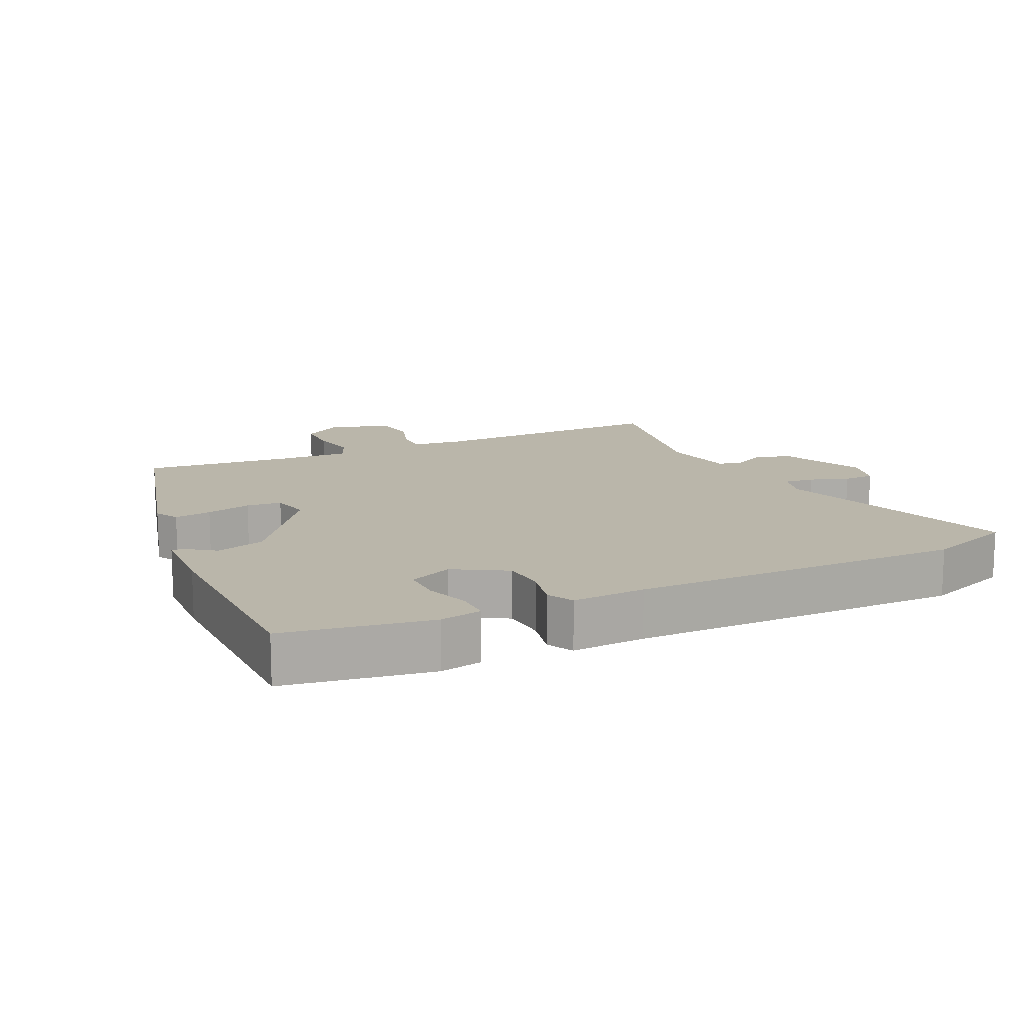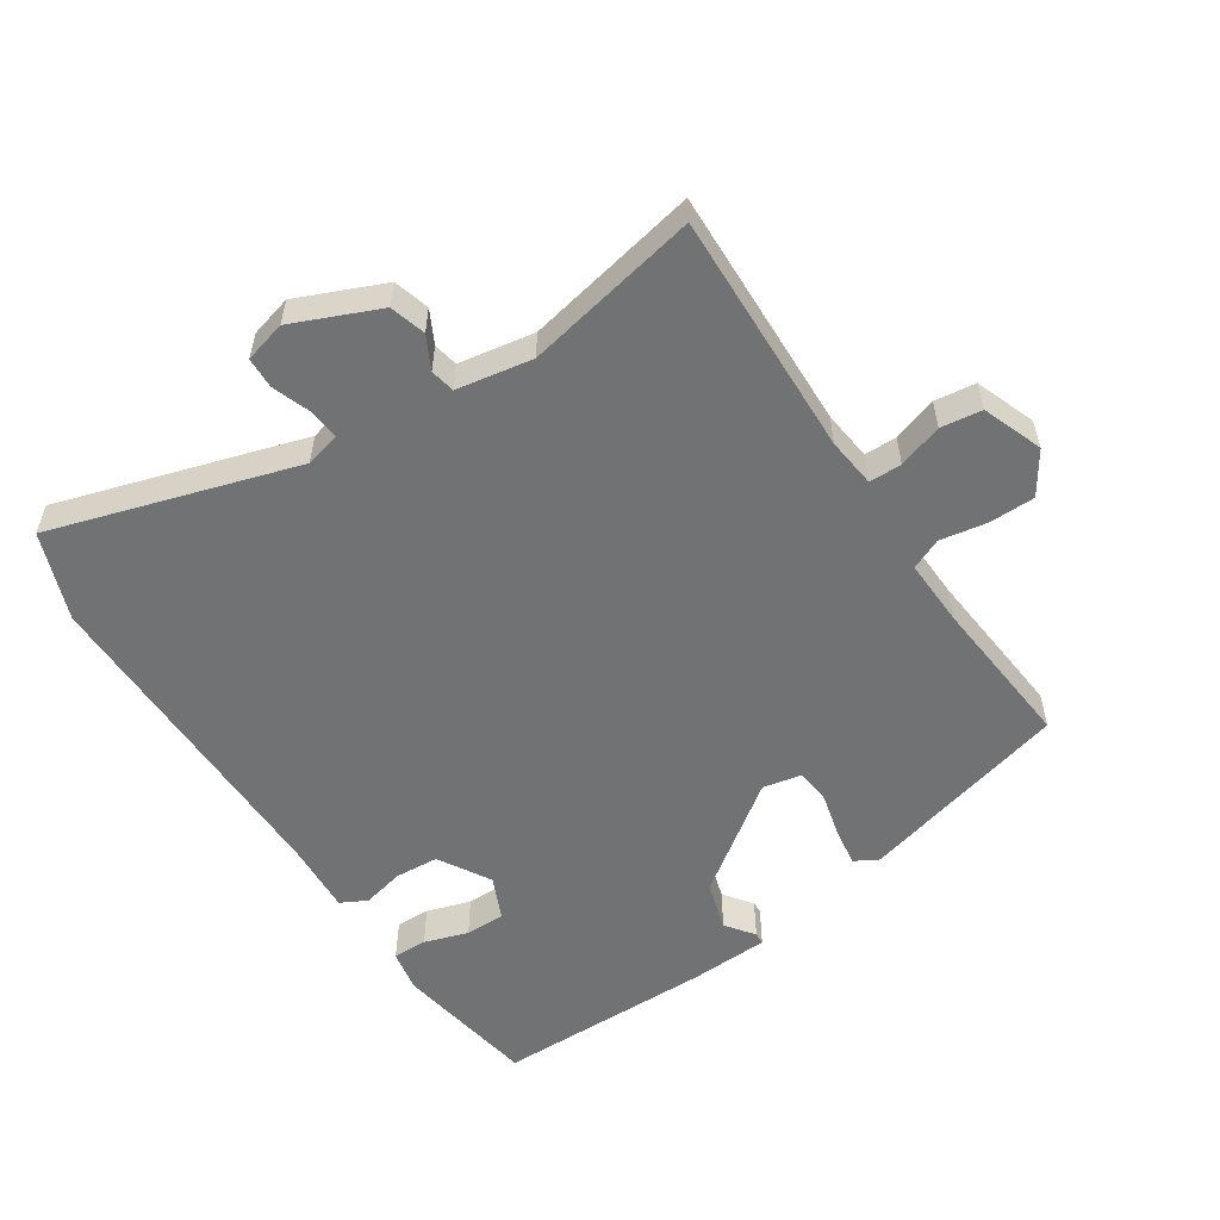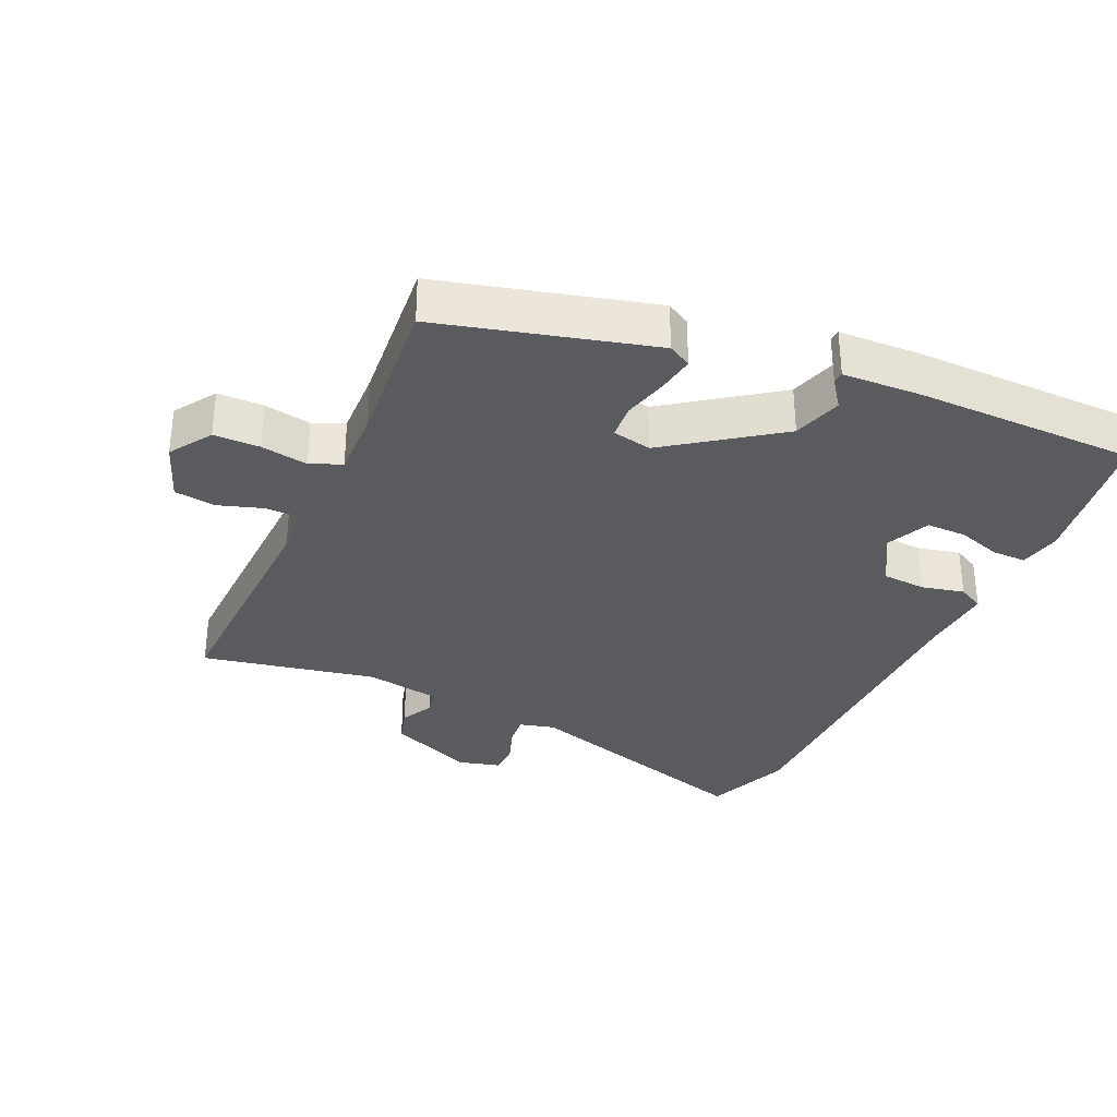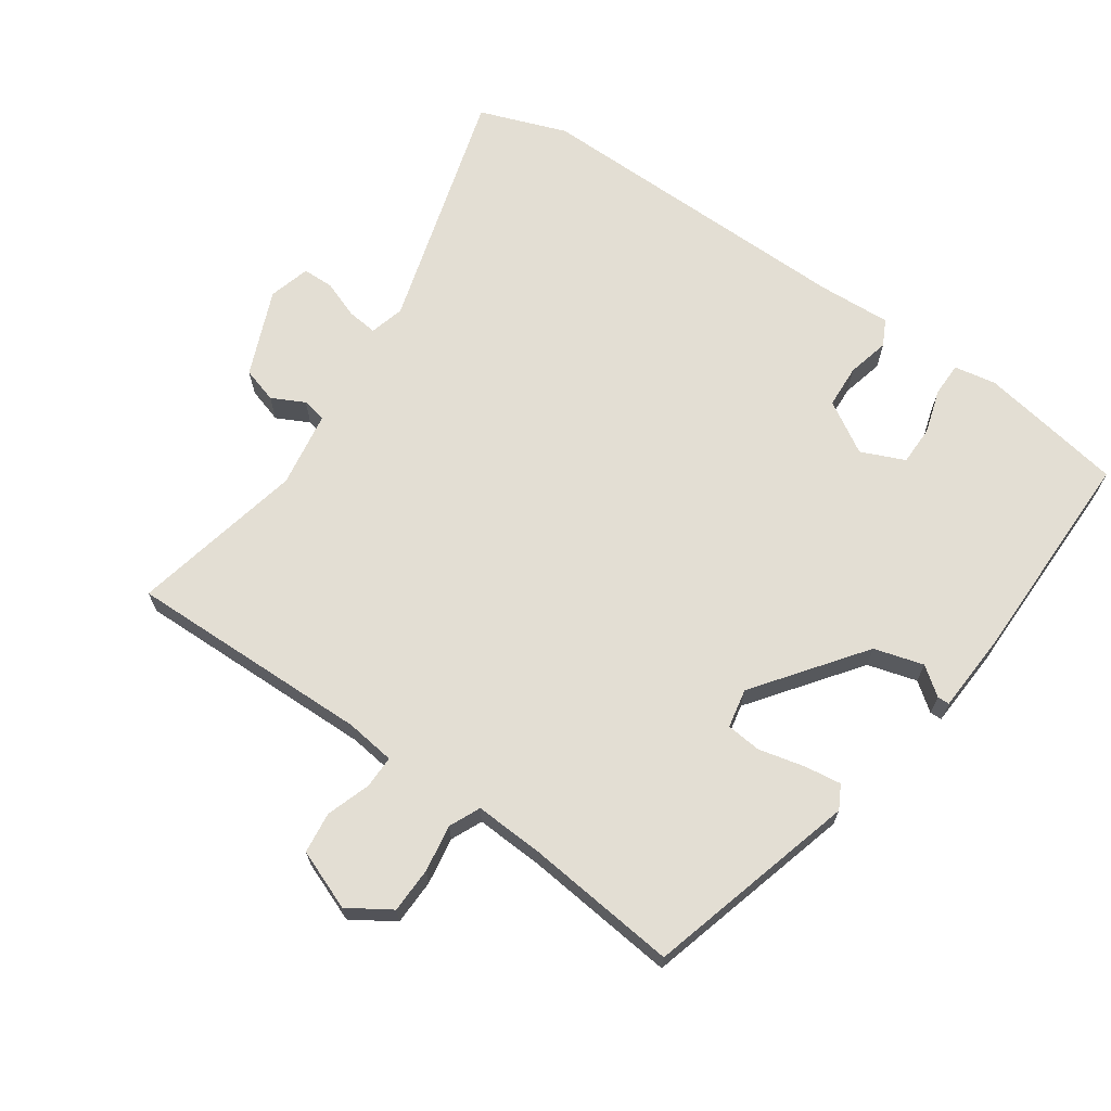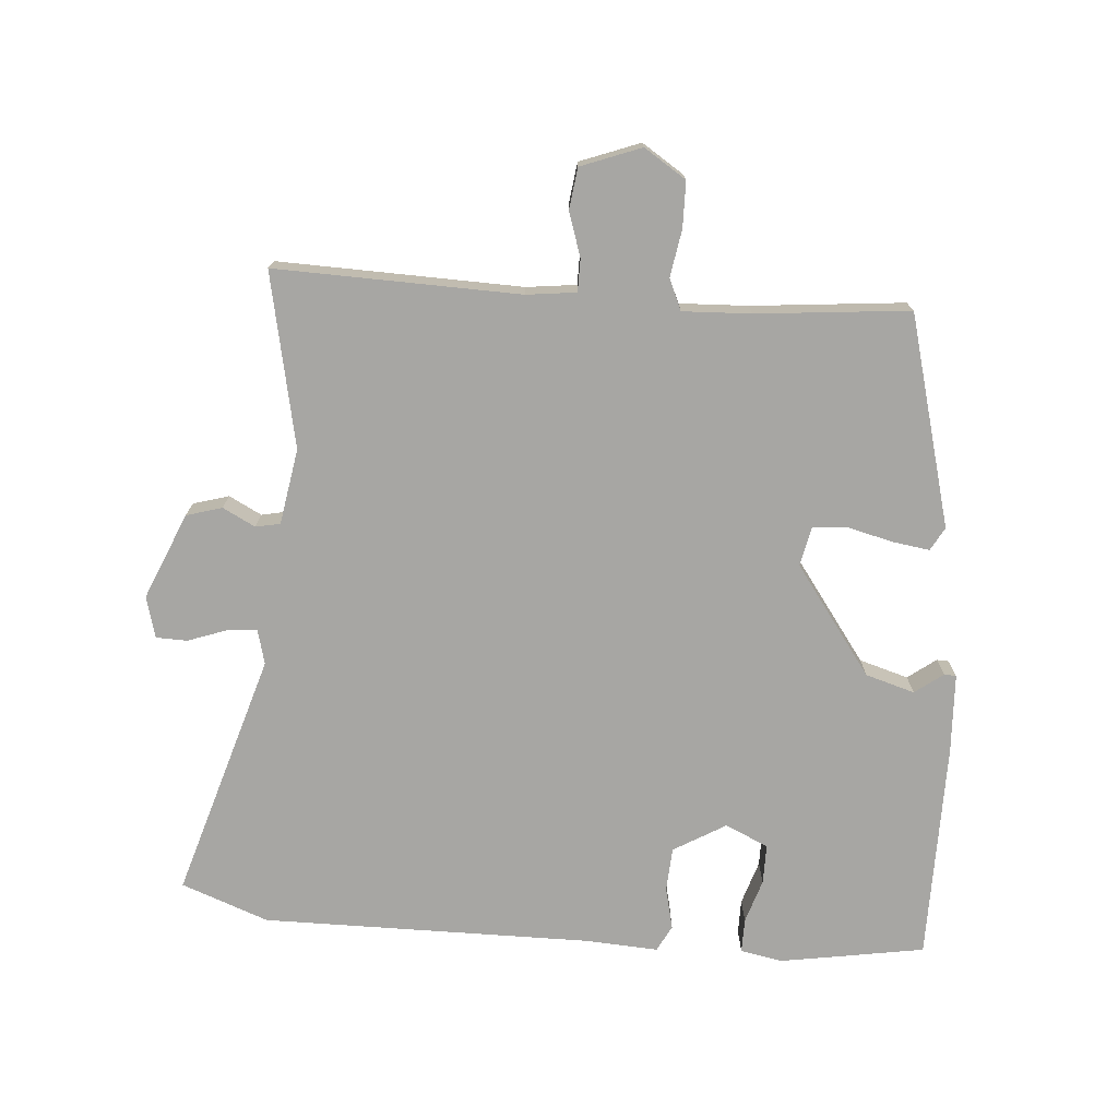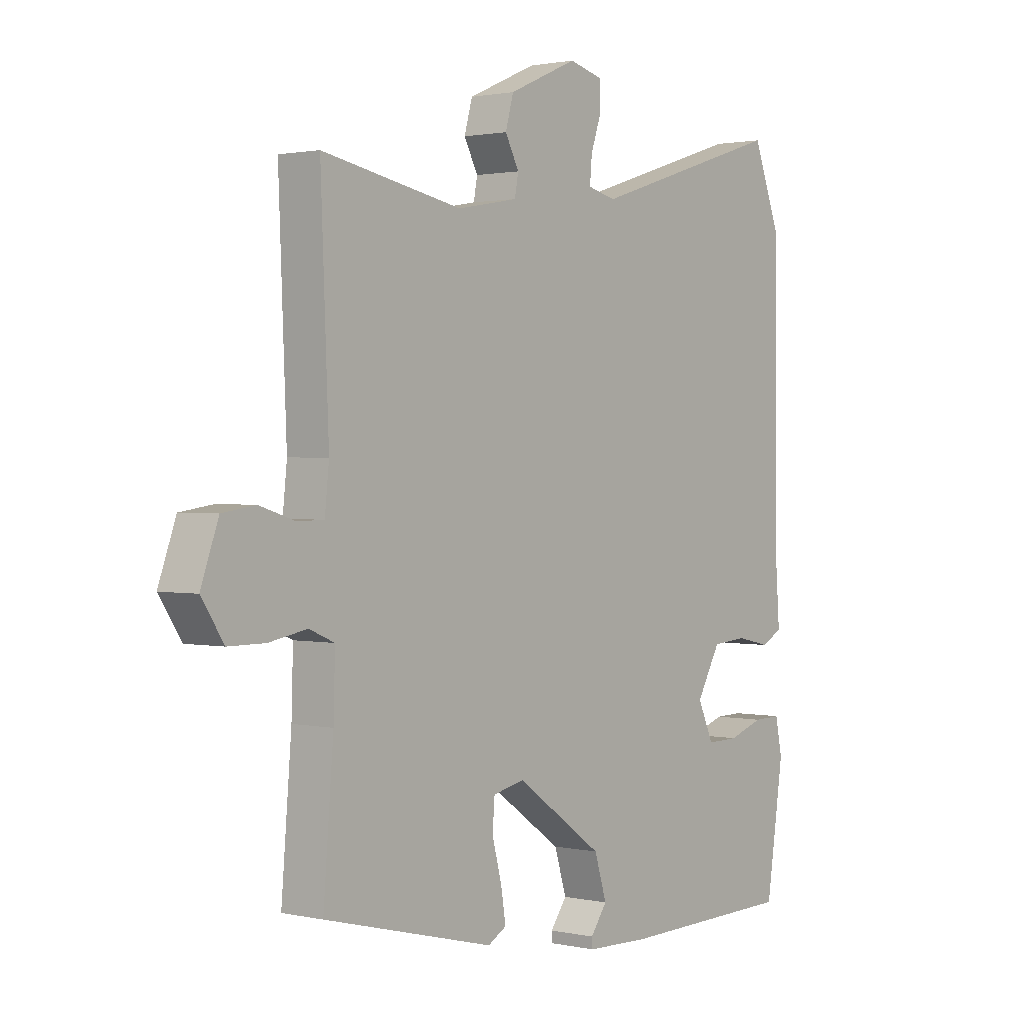
<metadata>
{"format":"obj","ext":"obj","renderer":"f3d","projection":"perspective","resolution":1024,"background":"white","views":[{"elev":13.8,"azim":-114.7,"up":"+Y"},{"elev":-55.5,"azim":34.0,"up":"+Y"},{"elev":-32.6,"azim":156.1,"up":"+Y"},{"elev":67.3,"azim":126.0,"up":"+Y"},{"elev":-74.2,"azim":86.4,"up":"+Y"},{"elev":1.4,"azim":128.4,"up":"+Z"}]}
</metadata>
<code>
v -0.508 0.07 0.48
v -0.457 0.07 0.611
v -0.089 0.07 0.494
v -0.036 0.07 0.507
v -0.04 0.07 0.553
v -0.06 0.07 0.611
v -0.058 0.07 0.658
v 0.005 0.07 0.674
v 0.134 0.07 0.617
v 0.149 0.07 0.563
v 0.123 0.07 0.514
v 0.13 0.07 0.477
v 0.244 0.07 0.456
v 0.507 0.07 0.506
v 0.492 0.07 0.137
v 0.5 0.07 0.062
v 0.549 0.07 0.061
v 0.616 0.07 0.082
v 0.678 0.07 0.073
v 0.711 0.07 -0.018
v 0.669 0.07 -0.081
v 0.6 0.07 -0.081
v 0.529 0.07 -0.068
v 0.482 0.07 -0.088
v 0.485 0.07 -0.191
v 0.504 0.07 -0.422
v 0.185 0.07 -0.503
v 0.15 0.07 -0.483
v 0.159 0.07 -0.427
v 0.177 0.07 -0.359
v 0.173 0.07 -0.306
v 0.114 0.07 -0.293
v -0.05 0.07 -0.409
v -0.073 0.07 -0.483
v -0.042 0.07 -0.526
v -0.043 0.07 -0.544
v -0.163 0.07 -0.548
v -0.494 0.07 -0.542
v -0.515 0.07 -0.404
v -0.527 0.07 -0.323
v -0.514 0.07 -0.26
v -0.462 0.07 -0.261
v -0.396 0.07 -0.283
v -0.336 0.07 -0.284
v -0.306 0.07 -0.219
v -0.351 0.07 -0.14
v -0.417 0.07 -0.135
v -0.481 0.07 -0.149
v -0.52 0.07 -0.128
v -0.512 0.07 -0.018
v -0.508 0 0.48
v -0.457 0 0.611
v -0.089 0 0.494
v -0.036 0 0.507
v -0.04 0 0.553
v -0.06 0 0.611
v -0.058 0 0.658
v 0.005 0 0.674
v 0.134 0 0.617
v 0.149 0 0.563
v 0.123 0 0.514
v 0.13 0 0.477
v 0.244 0 0.456
v 0.507 0 0.506
v 0.492 0 0.137
v 0.5 0 0.062
v 0.549 0 0.061
v 0.616 0 0.082
v 0.678 0 0.073
v 0.711 0 -0.018
v 0.669 0 -0.081
v 0.6 0 -0.081
v 0.529 0 -0.068
v 0.482 0 -0.088
v 0.485 0 -0.191
v 0.504 0 -0.422
v 0.185 0 -0.503
v 0.15 0 -0.483
v 0.159 0 -0.427
v 0.177 0 -0.359
v 0.173 0 -0.306
v 0.114 0 -0.293
v -0.05 0 -0.409
v -0.073 0 -0.483
v -0.042 0 -0.526
v -0.043 0 -0.544
v -0.163 0 -0.548
v -0.494 0 -0.542
v -0.515 0 -0.404
v -0.527 0 -0.323
v -0.514 0 -0.26
v -0.462 0 -0.261
v -0.396 0 -0.283
v -0.336 0 -0.284
v -0.306 0 -0.219
v -0.351 0 -0.14
v -0.417 0 -0.135
v -0.481 0 -0.149
v -0.52 0 -0.128
v -0.512 0 -0.018
f 47 48 49 50
f 1 2 3
f 50 1 3
f 47 50 3
f 46 47 3
f 45 46 3 4
f 41 42 43
f 40 41 43
f 39 40 43
f 38 39 43
f 37 38 43
f 36 37 43
f 35 36 43
f 34 35 43
f 33 34 43 44
f 32 33 44 45
f 28 29 30
f 27 28 30
f 26 27 30
f 25 26 30
f 24 25 30 31
f 21 22 23
f 20 21 23
f 19 20 23
f 18 19 23
f 17 18 23
f 16 17 23 24
f 24 31 32
f 16 24 32
f 15 16 32
f 9 10 11
f 8 9 11
f 7 8 11
f 6 7 11
f 5 6 11
f 4 5 11 12
f 45 4 12 13
f 15 32 45
f 14 15 45
f 13 14 45
f 100 99 98 97
f 53 52 51
f 53 51 100
f 53 100 97
f 53 97 96
f 54 53 96 95
f 93 92 91
f 93 91 90
f 93 90 89
f 93 89 88
f 93 88 87
f 93 87 86
f 93 86 85
f 93 85 84
f 94 93 84 83
f 95 94 83 82
f 80 79 78
f 80 78 77
f 80 77 76
f 80 76 75
f 81 80 75 74
f 73 72 71
f 73 71 70
f 73 70 69
f 73 69 68
f 73 68 67
f 74 73 67 66
f 82 81 74
f 82 74 66
f 82 66 65
f 61 60 59
f 61 59 58
f 61 58 57
f 61 57 56
f 61 56 55
f 62 61 55 54
f 63 62 54 95
f 95 82 65
f 95 65 64
f 95 64 63
f 1 51 52 2
f 2 52 53 3
f 3 53 54 4
f 4 54 55 5
f 5 55 56 6
f 6 56 57 7
f 7 57 58 8
f 8 58 59 9
f 9 59 60 10
f 10 60 61 11
f 11 61 62 12
f 12 62 63 13
f 13 63 64 14
f 14 64 65 15
f 15 65 66 16
f 16 66 67 17
f 17 67 68 18
f 18 68 69 19
f 19 69 70 20
f 20 70 71 21
f 21 71 72 22
f 22 72 73 23
f 23 73 74 24
f 24 74 75 25
f 25 75 76 26
f 26 76 77 27
f 27 77 78 28
f 28 78 79 29
f 29 79 80 30
f 30 80 81 31
f 31 81 82 32
f 32 82 83 33
f 33 83 84 34
f 34 84 85 35
f 35 85 86 36
f 36 86 87 37
f 37 87 88 38
f 38 88 89 39
f 39 89 90 40
f 40 90 91 41
f 41 91 92 42
f 42 92 93 43
f 43 93 94 44
f 44 94 95 45
f 45 95 96 46
f 46 96 97 47
f 47 97 98 48
f 48 98 99 49
f 49 99 100 50
f 50 100 51 1

</code>
